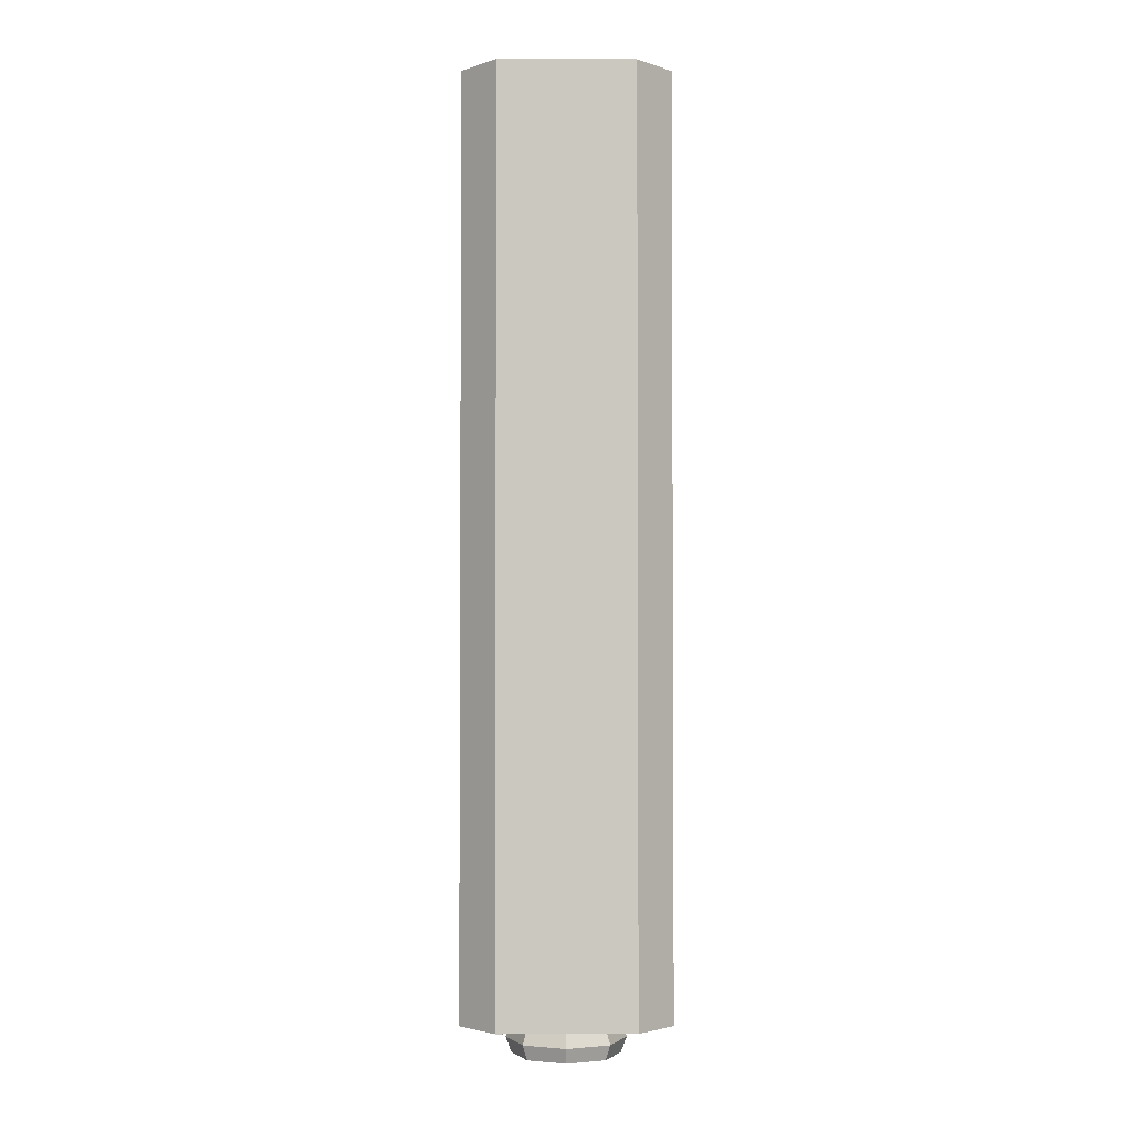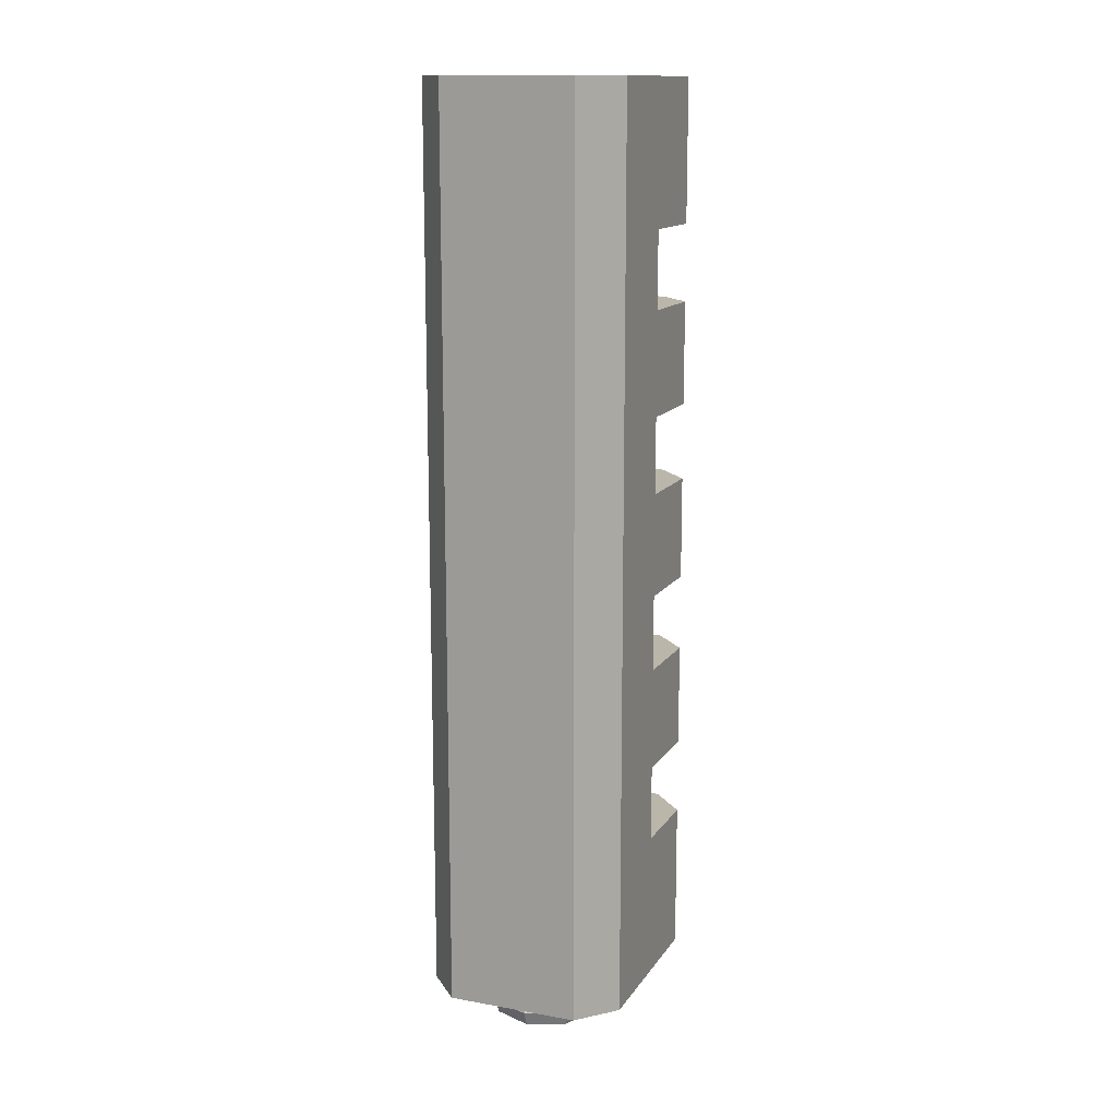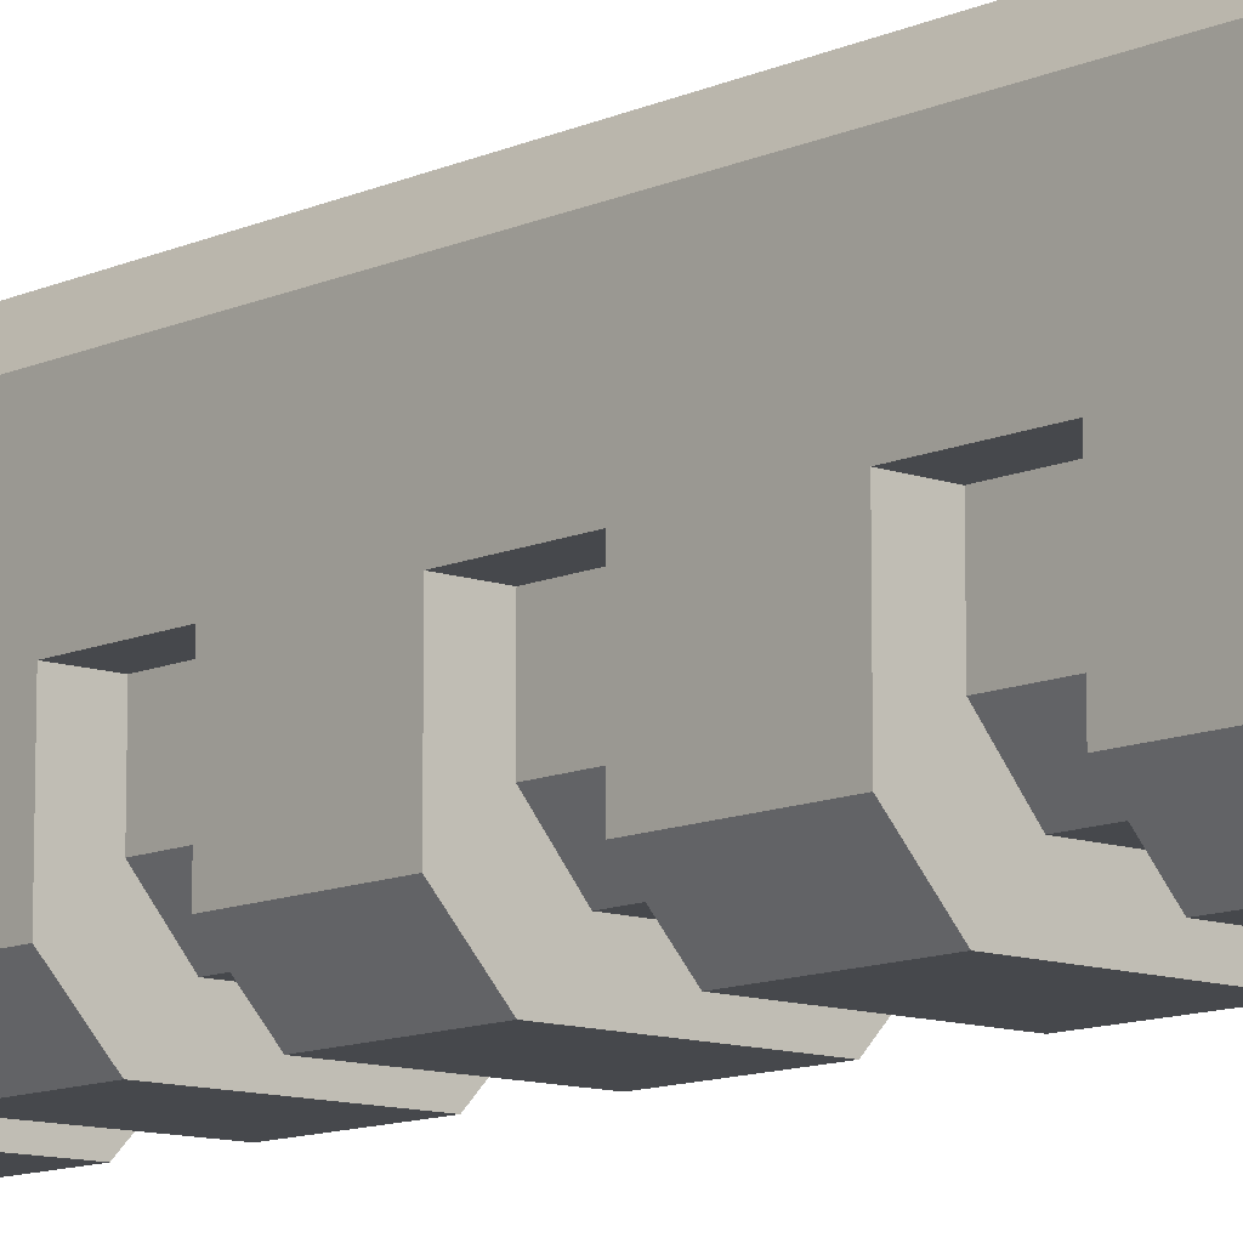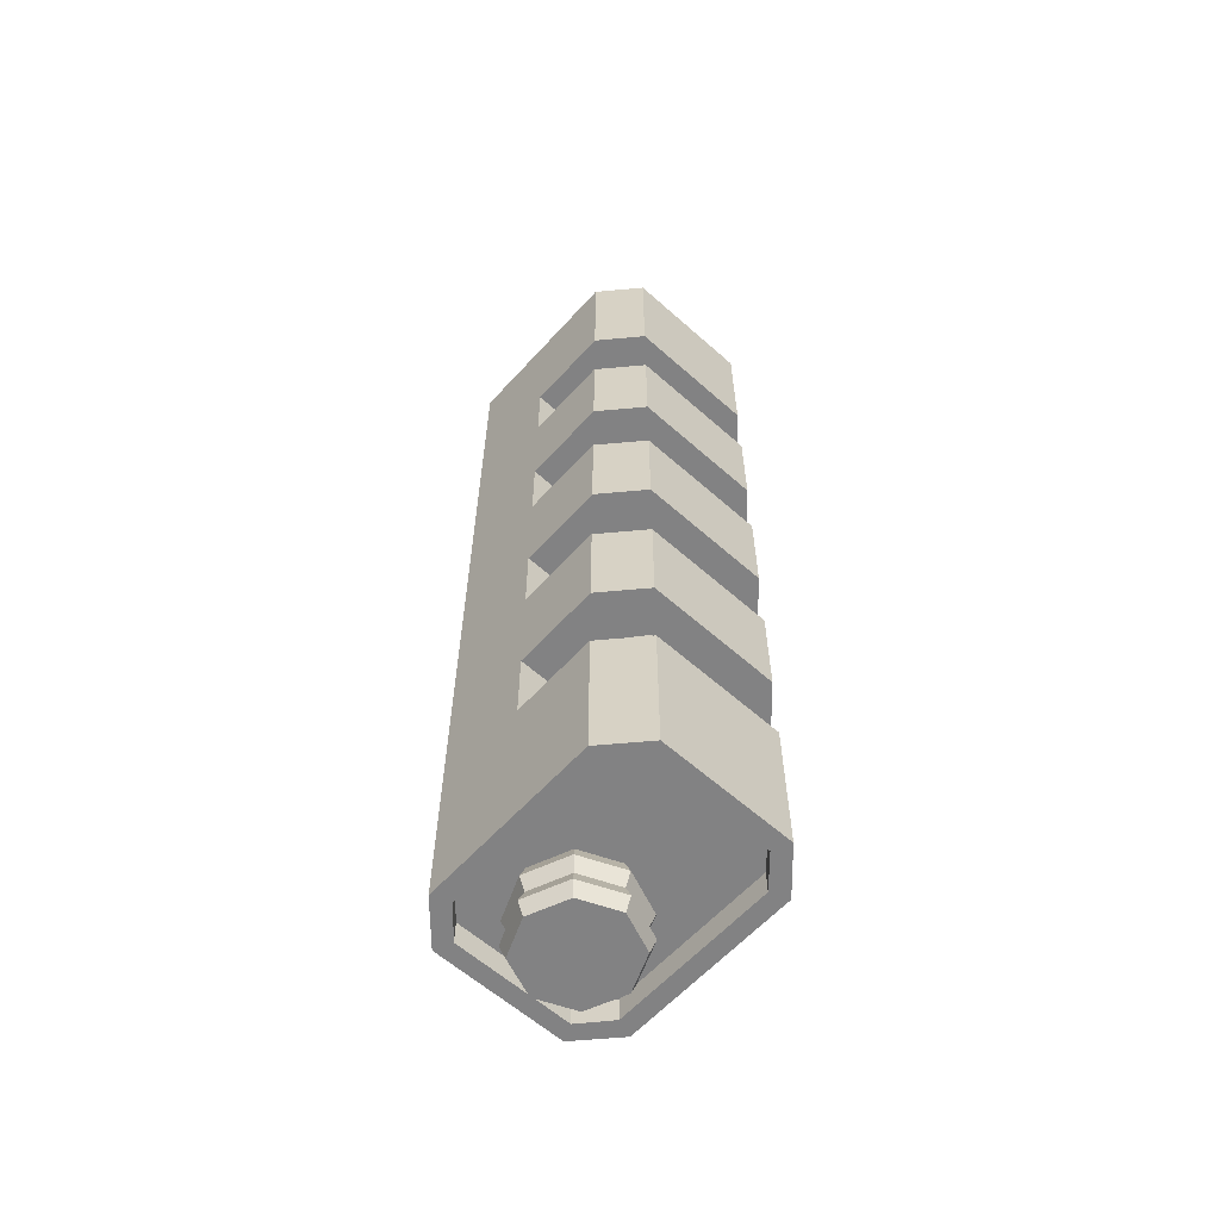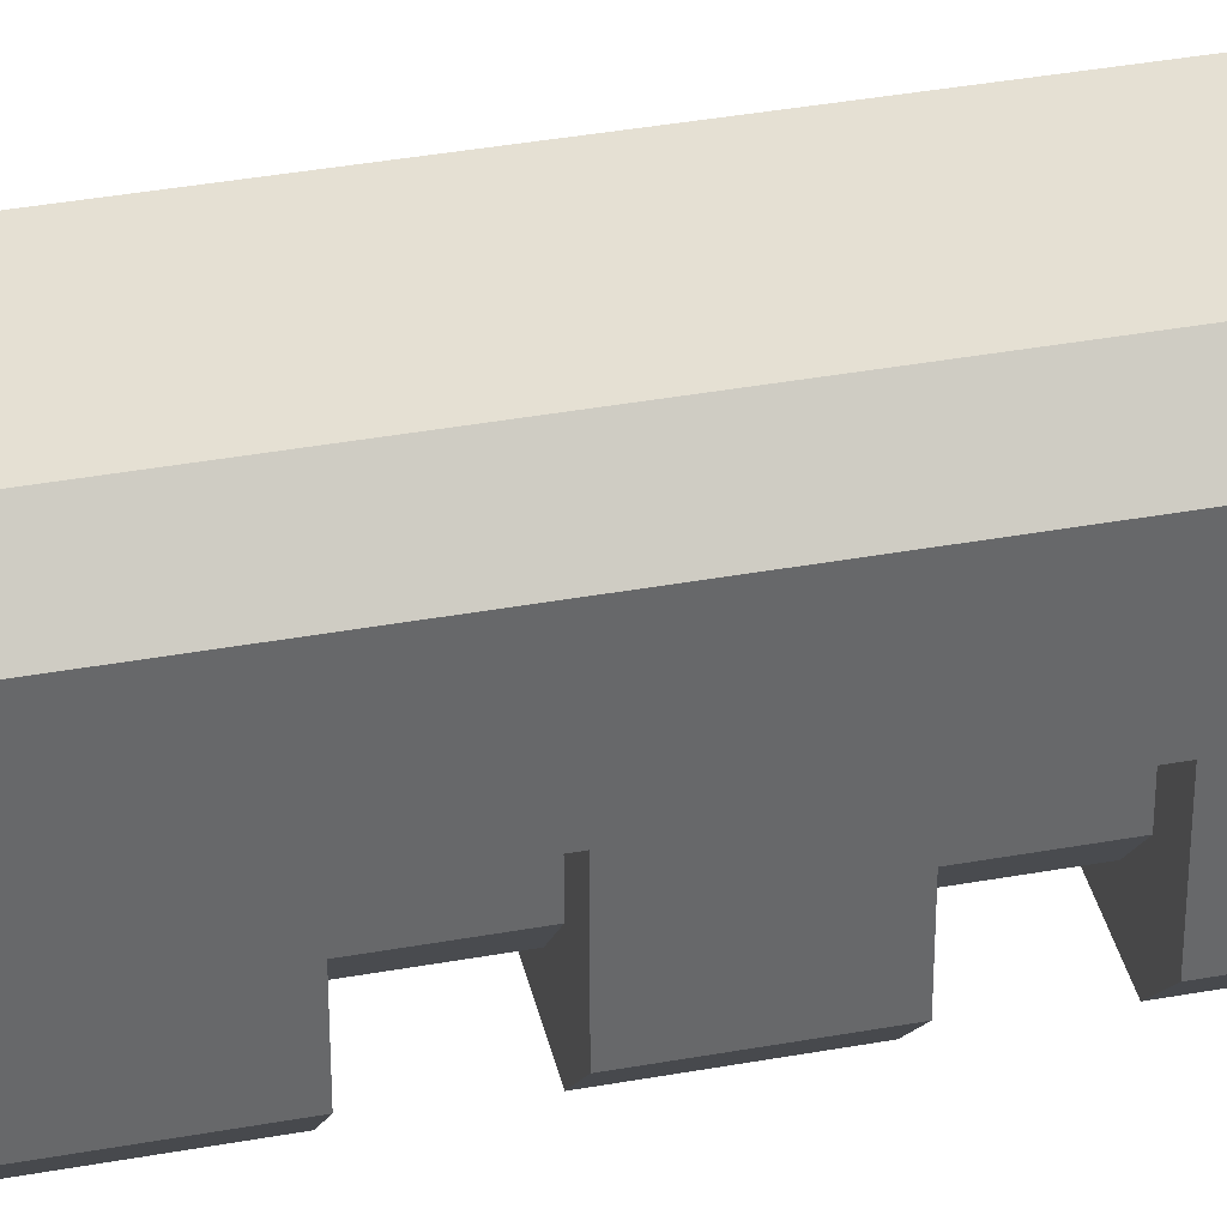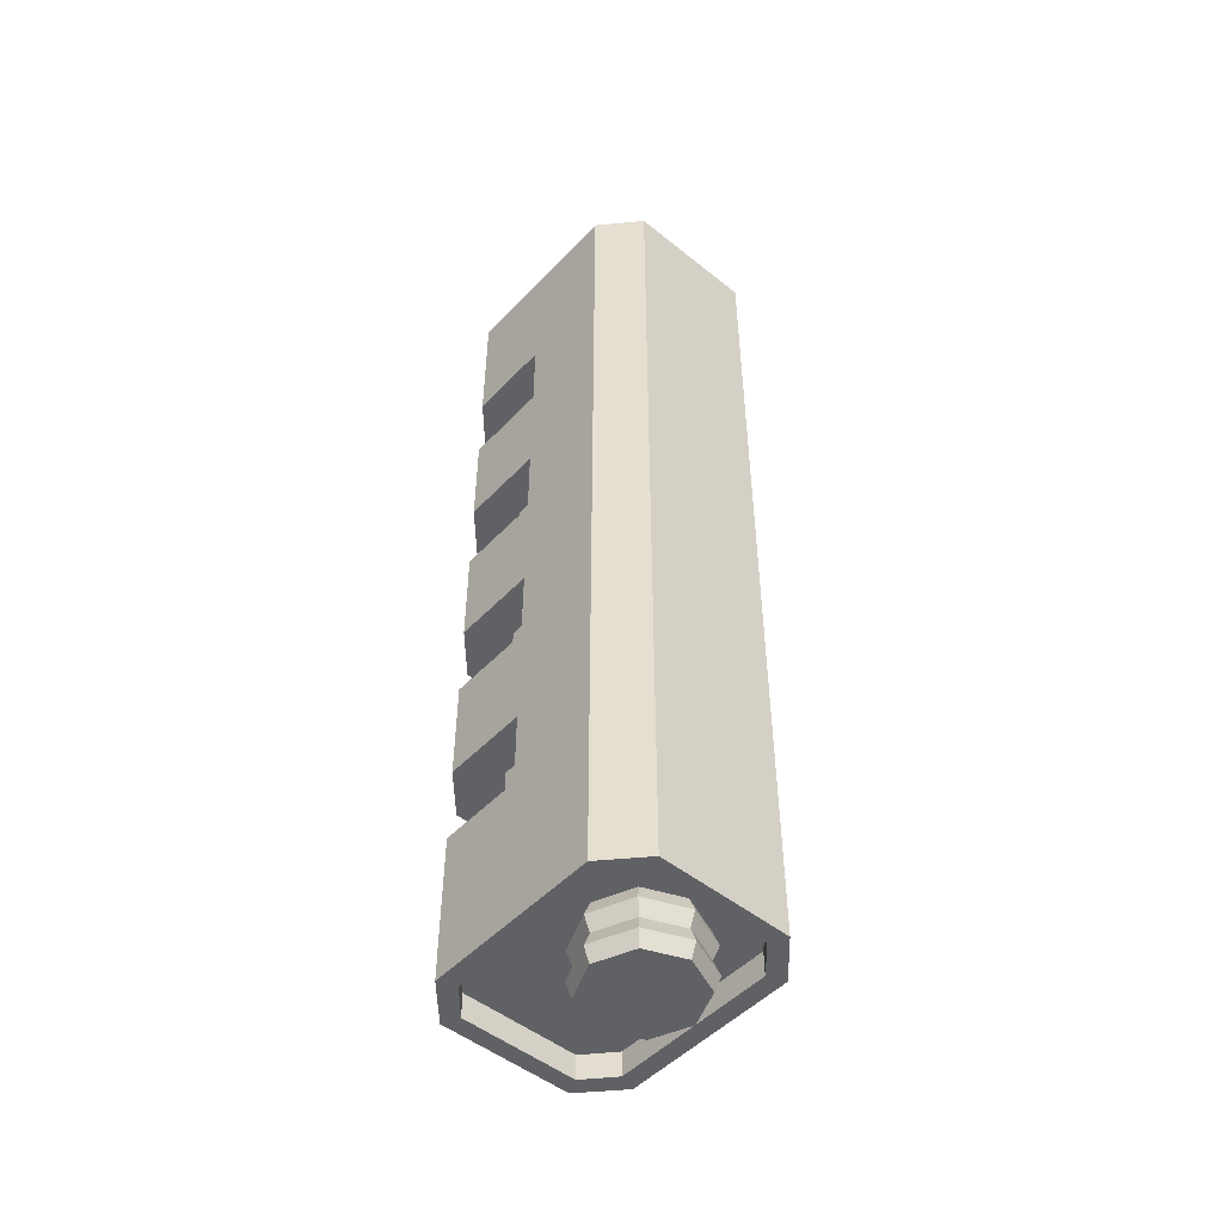
<metadata>
{"format":"obj","ext":"obj","renderer":"f3d","projection":"perspective","resolution":1024,"background":"white","views":[{"elev":-2.4,"azim":179.7,"up":"+Z"},{"elev":13.8,"azim":-158.3,"up":"+Z"},{"elev":-11.1,"azim":138.3,"up":"+Y"},{"elev":-60.8,"azim":-42.1,"up":"+Z"},{"elev":38.1,"azim":-103.0,"up":"+Y"},{"elev":-49.8,"azim":138.6,"up":"+Z"}]}
</metadata>
<code>
v 1.437 -3.559 1.467
v 0 -1.293 1.467
v 0.9144 -0.9144 1.467
v 2.046 -2.877 1.467
v 2.046 -2.877 0.8631
v 1.437 -3.559 0.8631
v -1.437 -3.559 1.467
v -0 -1.437 1.1
v 1.016 -1.016 1.1
v 1.293 0 1.467
v -1.437 -3.559 0.8631
v 2.046 1.138 1.467
v 2.046 1.138 0.8631
v 2.474 -3.04 0.8631
v 1.62 -3.968 0.8631
v -2.046 -2.877 1.467
v -0.9144 -0.9144 1.467
v 1.437 0 1.1
v -1.016 -1.016 1.1
v 0 -1.293 0.7334
v 0.9144 -0.9144 0.7334
v -2.046 -2.877 0.8631
v -1.62 -3.968 0.8631
v 1.437 1.82 1.467
v 1.437 1.82 0.8631
v 2.474 1.301 0.8631
v 2.474 -3.04 2.741
v 1.62 -3.968 2.741
v -1.293 0 1.467
v 0.9144 0.9144 1.467
v 1.016 1.016 1.1
v 1.293 0 0.7334
v -1.437 0 1.1
v -0.9144 -0.9144 0.7334
v -0 -1.437 0.3667
v 1.016 -1.016 0.3667
v -2.046 1.138 1.467
v -2.046 1.138 0.8631
v -2.474 -3.04 0.8631
v -1.62 -3.968 2.741
v 0 1.293 1.467
v -1.437 1.82 1.467
v -1.437 1.82 0.8631
v 1.62 2.229 0.8631
v 2.474 0.6737 2.741
v 2.474 -0.3503 2.741
v 1.62 -3.968 4.515
v 2.474 -3.04 4.515
v -0 1.437 1.1
v 0.9144 0.9144 0.7334
v 1.437 0 0.3667
v -0.9144 0.9144 1.467
v -1.016 1.016 1.1
v -1.293 0 0.7334
v -1.016 -1.016 0.3667
v 0 -1.293 0
v 0.9144 -0.9144 0
v -2.474 1.301 0.8631
v -2.474 -3.04 2.741
v -1.62 -3.968 4.515
v -1.62 2.229 0.8631
v 1.62 2.229 2.741
v 2.474 1.301 2.741
v 2.474 0.6737 21.42
v 2.474 -0.3503 21.42
v 2.474 -3.04 21.42
v 2.474 -3.04 19.65
v 2.474 -0.944 19.65
v 2.474 -0.944 17.77
v 2.474 -3.04 17.77
v 2.474 -3.04 15.23
v 2.474 -0.944 15.23
v 2.474 -0.944 13.35
v 2.474 -3.04 13.35
v 2.474 -3.04 10.81
v 2.474 -0.944 10.81
v 2.474 -0.944 8.932
v 2.474 -3.04 8.932
v 2.474 -3.04 6.396
v 2.474 -0.944 6.396
v 2.474 -0.944 4.515
v 0 1.293 0.7334
v 1.016 1.016 0.3667
v 1.293 0 0
v -0.9144 0.9144 0.7334
v -1.437 0 0.3667
v -0.9144 -0.9144 0
v 0 0 0
v -2.474 -0.3503 2.741
v -2.474 0.6737 2.741
v -2.474 -3.04 4.515
v -1.62 2.229 2.741
v 1.62 2.229 21.42
v 2.474 1.301 21.42
v 2.474 -3.04 23.11
v 2.474 1.301 23.11
v 1.62 -3.968 21.42
v 1.62 -3.968 19.65
v 1.62 -3.968 17.77
v 1.62 -3.968 15.23
v 1.62 -3.968 13.35
v 1.62 -3.968 10.81
v 1.62 -3.968 8.932
v 1.62 -3.968 6.396
v -0 1.437 0.3667
v 0.9144 0.9144 0
v -1.016 1.016 0.3667
v -1.293 0 0
v -2.474 1.301 2.741
v -2.474 -0.3503 21.42
v -2.474 0.6737 21.42
v -2.474 -3.04 21.42
v -2.474 -0.944 4.515
v -2.474 -0.944 6.396
v -2.474 -3.04 6.396
v -2.474 -3.04 8.932
v -2.474 -0.944 8.932
v -2.474 -0.944 10.81
v -2.474 -3.04 10.81
v -2.474 -3.04 13.35
v -2.474 -0.944 13.35
v -2.474 -0.944 15.23
v -2.474 -3.04 15.23
v -2.474 -3.04 17.77
v -2.474 -0.944 17.77
v -2.474 -0.944 19.65
v -2.474 -3.04 19.65
v -1.62 2.229 21.42
v 1.62 2.229 23.11
v 2.046 1.138 23.11
v 2.046 -2.877 23.11
v 1.62 -3.968 23.11
v -1.62 -3.968 21.42
v -1.62 -3.968 19.65
v -1.62 -3.968 17.77
v -1.62 -3.968 15.23
v -1.62 -3.968 13.35
v -1.62 -3.968 10.81
v -1.62 -3.968 8.932
v -1.62 -3.968 6.396
v 0 1.293 0
v -0.9144 0.9144 0
v -2.474 1.301 21.42
v -2.474 1.301 23.11
v -2.474 -3.04 23.11
v -1.62 2.229 23.11
v 1.437 1.82 23.11
v 2.046 -2.877 22.51
v 1.437 -3.559 23.11
v -1.62 -3.968 23.11
v -2.046 -2.877 23.11
v -2.046 1.138 23.11
v -1.437 1.82 23.11
v 1.437 1.82 22.51
v 2.046 1.138 22.51
v 1.437 -3.559 22.51
v -1.437 -3.559 23.11
v -2.046 1.138 22.51
v -1.437 1.82 22.51
v 1.048 1.048 22.51
v 1.482 0 22.51
v 1.048 -1.048 22.51
v -0 -1.482 22.51
v -1.437 -3.559 22.51
v -2.046 -2.877 22.51
v -0 1.482 22.51
v 1.309 0 21.38
v 0 -1.309 21.38
v -1.048 1.048 22.51
v -1.482 0 22.51
v -1.048 -1.048 22.51
v 0.9259 0.9259 21.38
v 0.9259 -0.9259 21.38
v -0.9259 -0.9259 21.38
v -0.9259 0.9259 21.38
v 0 1.309 21.38
v 0 0 21.38
v -1.309 0 21.38
v -1.637 -2.324 19.65
v 1.637 -2.324 19.65
v -1.637 -0.944 19.65
v 1.637 -0.944 19.65
v -1.637 -0.944 4.515
v 1.637 -0.944 4.515
v -1.637 -2.324 4.515
v 1.637 -2.324 4.515
v -0.9347 -3.148 4.515
v 0.9347 -3.148 4.515
v 0.9347 -3.148 19.65
v -0.9347 -3.148 19.65
f 1 2 3 4
f 1 4 5 6
f 1 7 2
f 3 2 8 9
f 4 3 10
f 7 1 6 11
f 4 12 13 5
f 6 5 14 15
f 7 16 17 2
f 10 3 9 18
f 17 19 8 2
f 8 20 21 9
f 12 4 10
f 16 7 11 22
f 11 6 15 23
f 12 24 25 13
f 5 13 26 14
f 27 28 15 14
f 16 29 17
f 30 10 18 31
f 18 9 21 32
f 17 29 33 19
f 19 34 20 8
f 20 35 36 21
f 12 10 30
f 37 16 22 38
f 22 11 23 39
f 28 40 23 15
f 24 12 30 41
f 24 42 43 25
f 13 25 44 26
f 26 45 46 14
f 14 46 27
f 47 28 27 48
f 16 37 29
f 30 31 49 41
f 31 18 32 50
f 32 21 36 51
f 29 52 53 33
f 19 33 54 34
f 34 55 35 20
f 35 56 57 36
f 42 37 38 43
f 38 22 39 58
f 40 59 39 23
f 60 40 28 47
f 41 42 24
f 25 43 61 44
f 62 63 26 44
f 63 45 26
f 45 64 65 46
f 46 65 68 69 72 73 76 77 80 81
f 29 37 52
f 31 50 82 49
f 52 41 49 53
f 50 32 51 83
f 51 36 57 84
f 33 53 85 54
f 34 54 86 55
f 55 87 56 35
f 57 56 88
f 42 41 52 37
f 43 38 58 61
f 39 89 90 58
f 91 59 40 60
f 59 89 39
f 92 62 44 61
f 93 94 63 62
f 94 64 45 63
f 95 65 64 96
f 95 66 65
f 66 97 98 67
f 99 100 71 70
f 101 102 75 74
f 103 104 79 78
f 50 83 105 82
f 49 82 85 53
f 83 51 84 106
f 84 57 88
f 54 85 107 86
f 55 86 108 87
f 56 87 88
f 109 92 61 58
f 89 110 111 90
f 58 90 109
f 126 110 89 113 114 117 118 121 122 125
f 128 93 62 92
f 96 94 93 129
f 96 64 94
f 130 131 95 96
f 132 97 66 95
f 97 133 134 98
f 135 136 100 99
f 137 138 102 101
f 139 140 104 103
f 83 106 141 105
f 82 105 107 85
f 106 84 88
f 86 107 142 108
f 87 108 88
f 143 128 92 109
f 144 111 110 145
f 90 111 143 109
f 133 112 127 134
f 145 110 112
f 116 115 140 139
f 120 119 138 137
f 124 123 136 135
f 129 93 128 146
f 147 130 96 129
f 148 131 130 155
f 131 149 132 95
f 150 133 97 132
f 141 106 88
f 105 141 142 107
f 108 142 88
f 146 128 143 144
f 151 152 144 145
f 144 143 111
f 145 112 133 150
f 153 147 129 146
f 154 155 130 147
f 148 156 149 131
f 149 157 150 132
f 142 141 88
f 152 153 146 144
f 157 151 145 150
f 158 152 151 165
f 159 154 147 153
f 160 161 155 154
f 148 155 161
f 162 163 156 148
f 156 164 157 149
f 158 159 153 152
f 164 165 151 157
f 154 159 166
f 160 154 166
f 167 161 160 172
f 148 161 162
f 168 163 162 173
f 163 164 156
f 169 159 158 170
f 171 165 164 163
f 158 165 170
f 166 159 169
f 172 160 166 176
f 162 161 167 173
f 163 168 174 171
f 175 169 170 178
f 165 171 170
f 176 166 169 175
f 173 167 177
f 167 172 177
f 174 168 177
f 168 173 177
f 170 171 174 178
f 172 176 177
f 178 174 177
f 176 175 177
f 175 178 177
f 68 67 98 134 127 126
f 126 125 69 68
f 125 124 135 99 70 69
f 72 71 100 136 123 122
f 122 121 73 72
f 121 120 137 101 74 73
f 76 75 102 138 119 118
f 118 117 77 76
f 117 116 139 103 78 77
f 80 79 104 140 115 114
f 114 113 81 80
f 113 91 60 47 48 81
f 68 65 66 67
f 72 69 70 71
f 76 73 74 75
f 80 77 78 79
f 46 81 48 27
f 113 89 59 91
f 117 114 115 116
f 121 118 119 120
f 125 122 123 124
f 112 110 126 127
f 187 188 189 190
f 180 186 184 182
f 185 179 181 183
f 186 180 189 188
f 179 185 187 190

</code>
